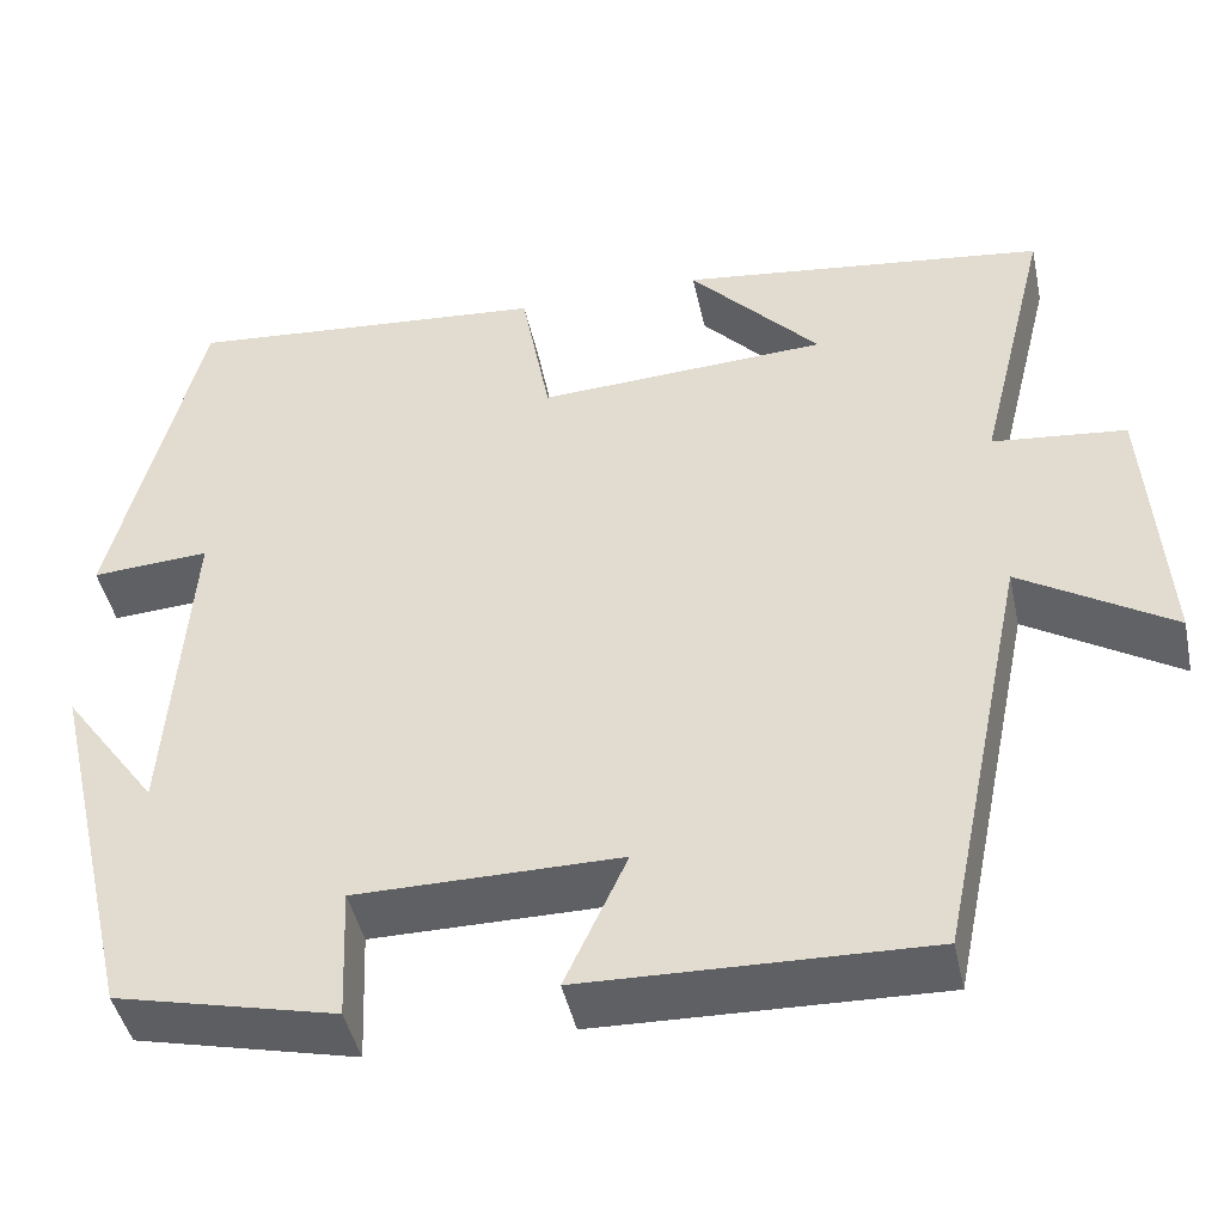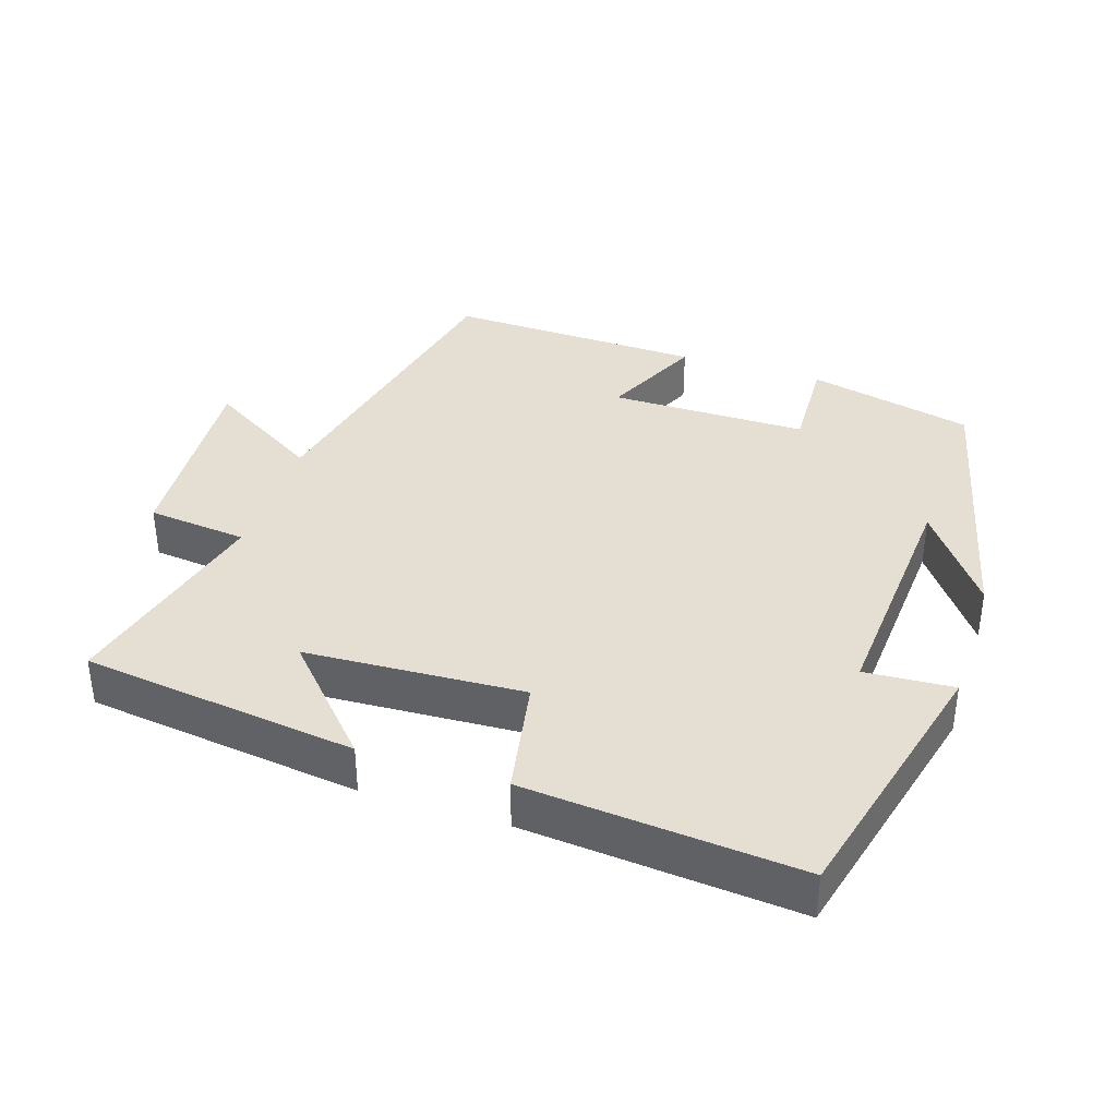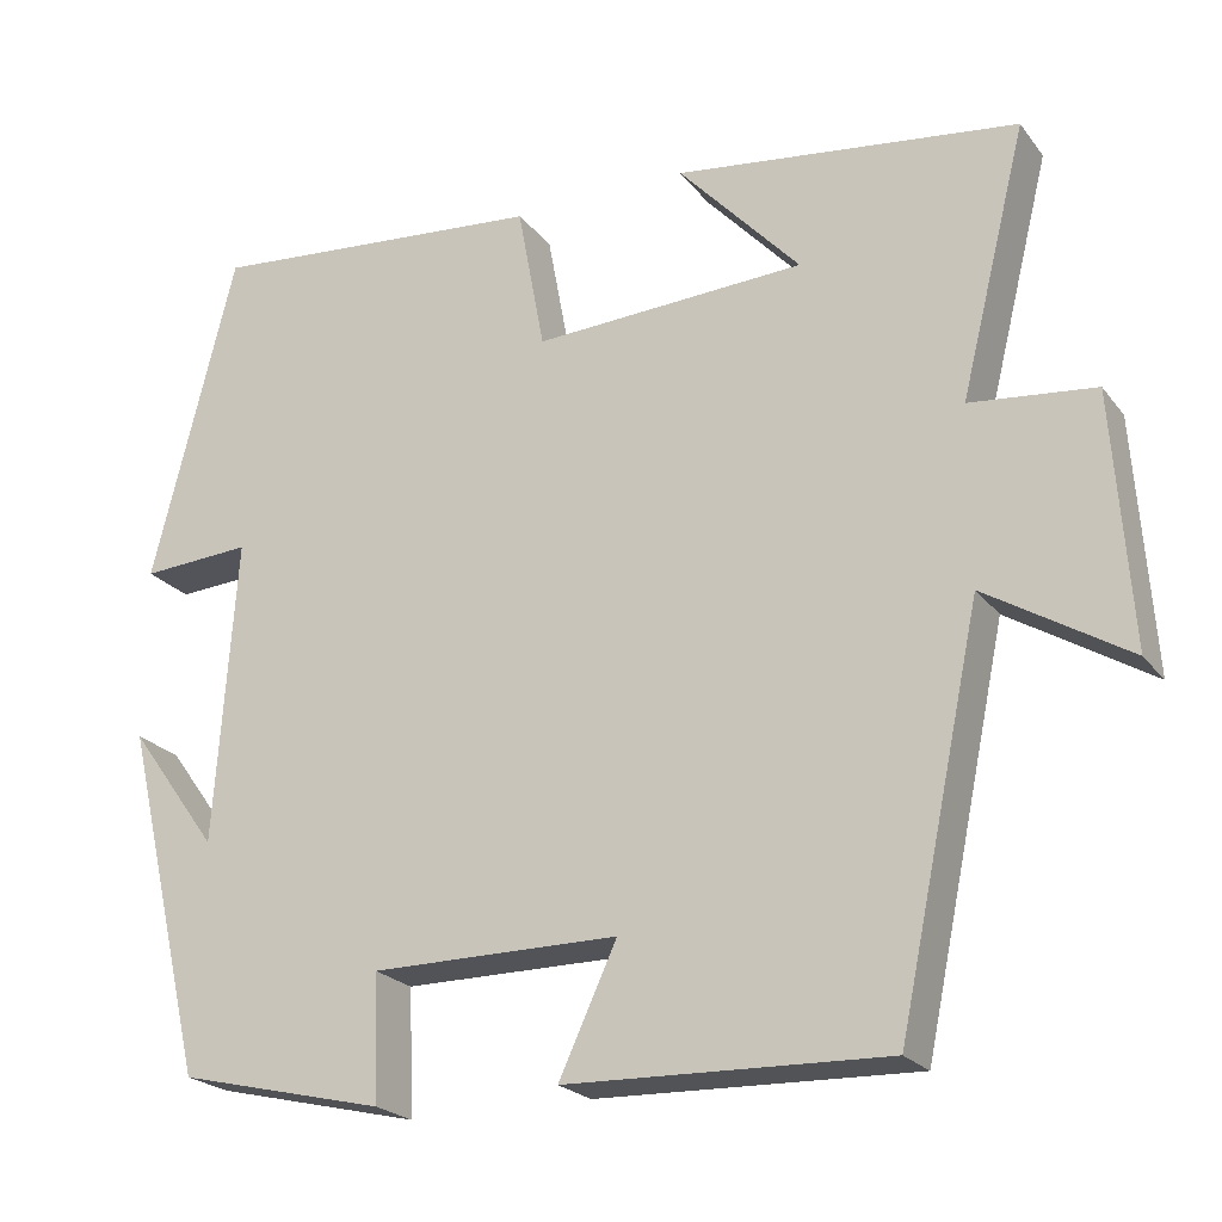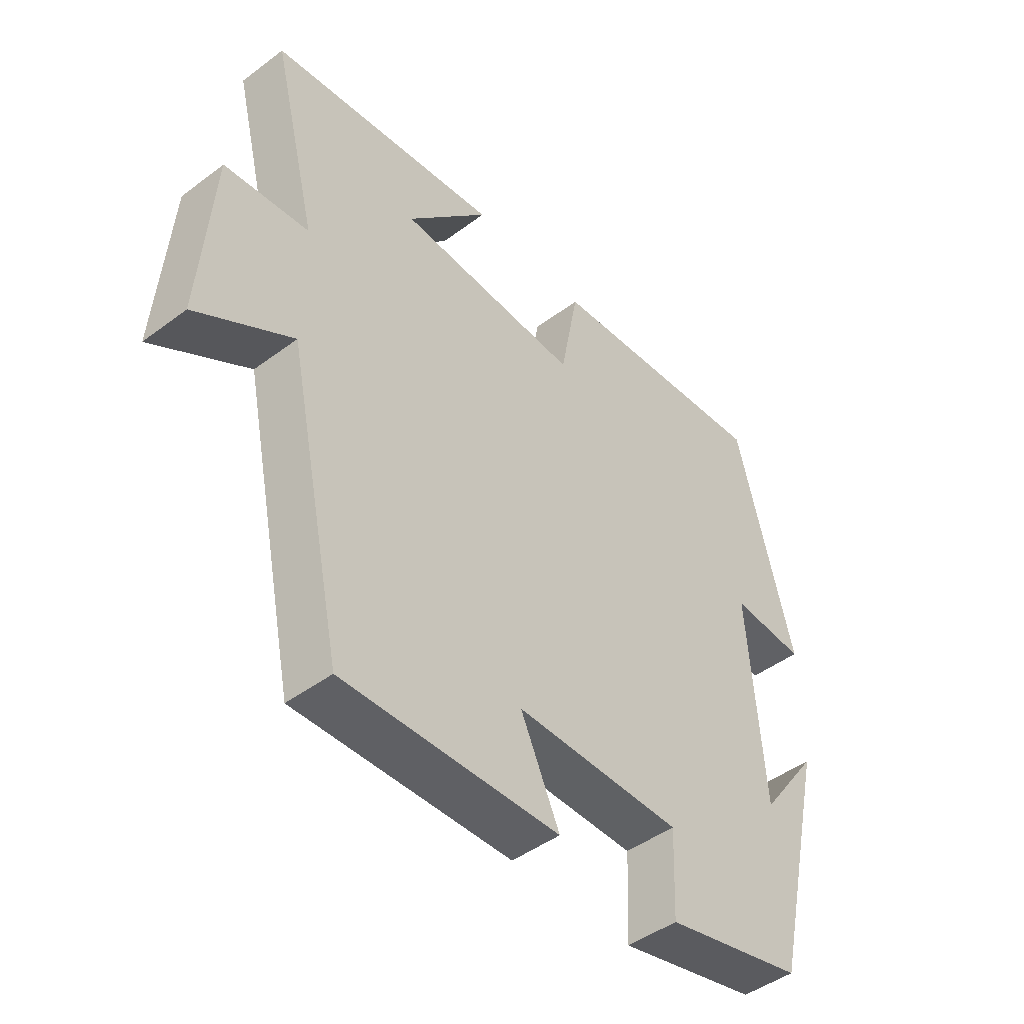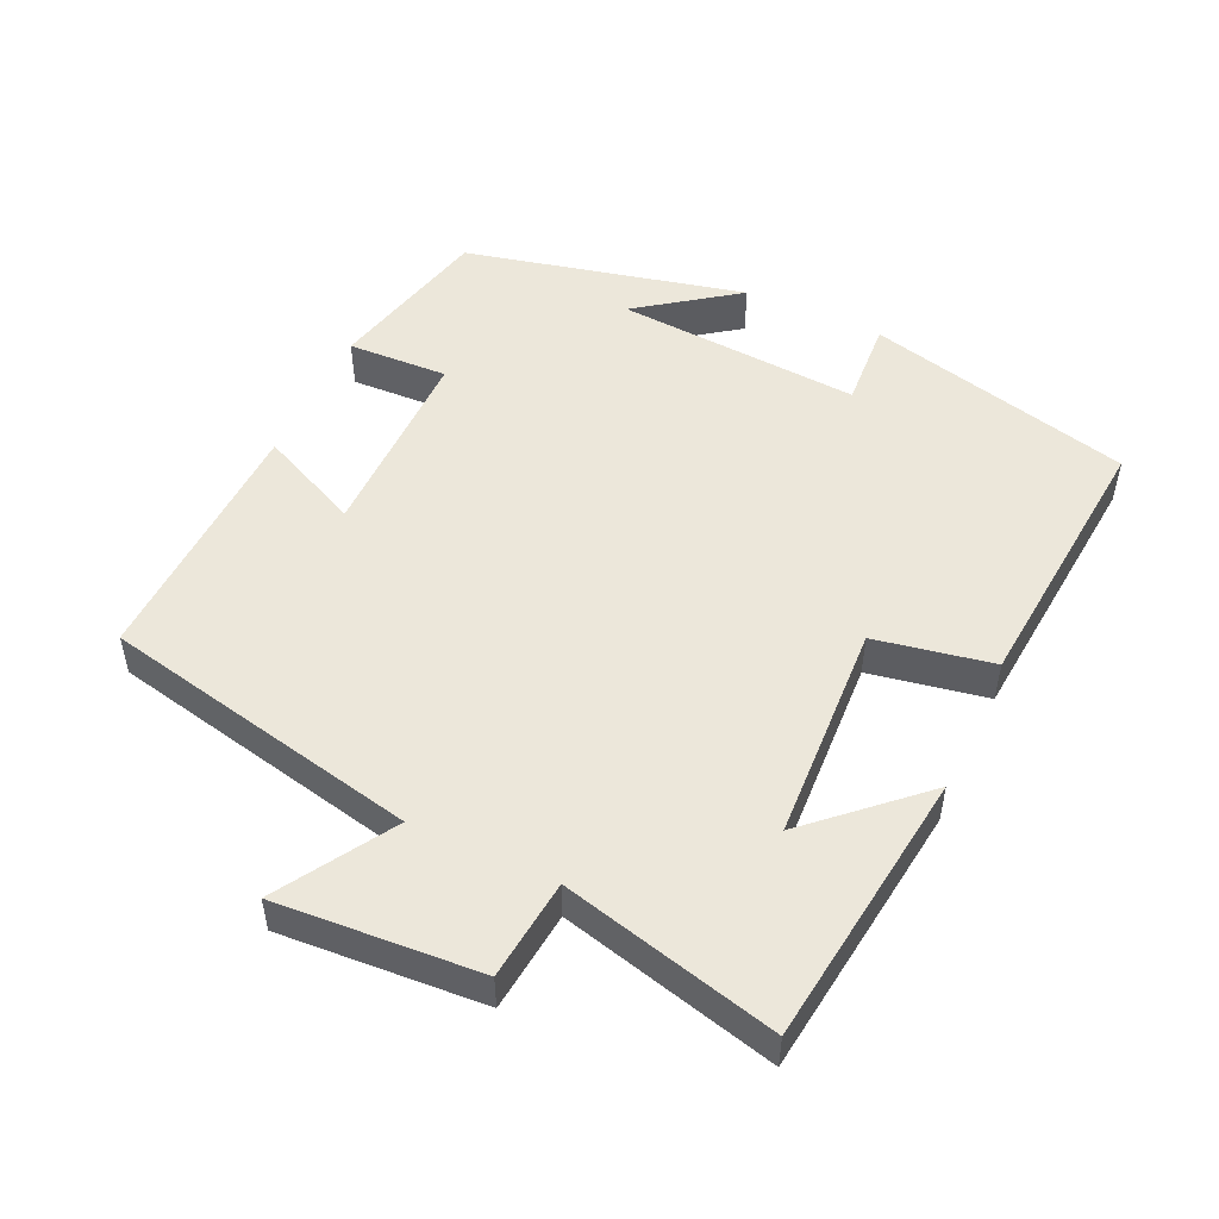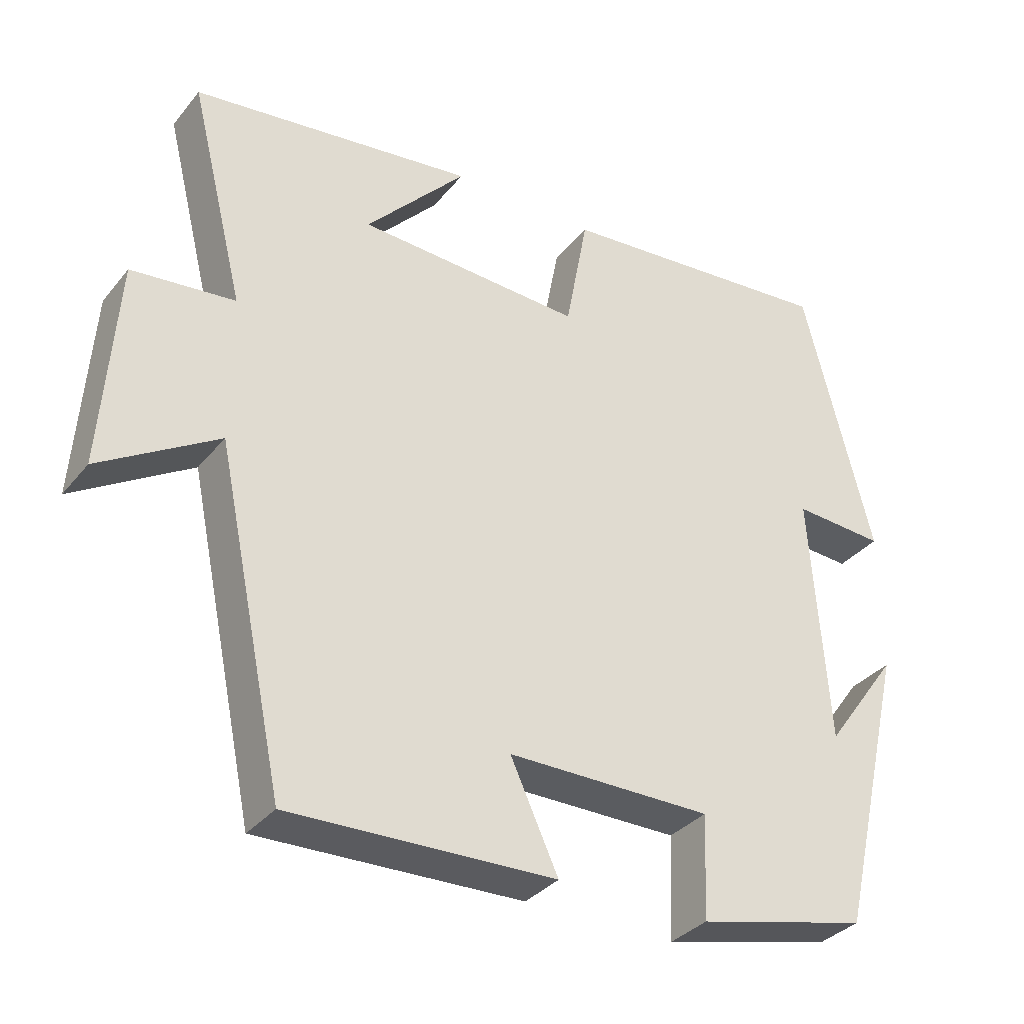
<metadata>
{"format":"obj","ext":"obj","renderer":"f3d","projection":"perspective","resolution":1024,"background":"white","views":[{"elev":-44.7,"azim":-167.9,"up":"+Z"},{"elev":37.2,"azim":18.0,"up":"+Y"},{"elev":-22.5,"azim":-152.6,"up":"+Z"},{"elev":-46.3,"azim":-49.5,"up":"+Z"},{"elev":50.7,"azim":-65.1,"up":"+Y"},{"elev":-34.0,"azim":-33.0,"up":"+Z"}]}
</metadata>
<code>
v -0.576 0.07 0.45
v -0.185 0.07 0.5
v -0.324 0.07 0.349
v -0.014 0.07 0.333
v 0.017 0.07 0.5
v 0.405 0.07 0.534
v 0.5 0.07 0.156
v 0.374 0.07 0.164
v 0.398 0.07 -0.184
v 0.5 0.07 -0.044
v 0.406 0.07 -0.444
v 0.17 0.07 -0.5
v 0.176 0.07 -0.357
v -0.106 0.07 -0.357
v -0.04 0.07 -0.5
v -0.405 0.07 -0.511
v -0.5 0.07 -0.059
v -0.662 0.07 -0.158
v -0.642 0.07 0.13
v -0.5 0.07 0.145
v -0.576 0 0.45
v -0.185 0 0.5
v -0.324 0 0.349
v -0.014 0 0.333
v 0.017 0 0.5
v 0.405 0 0.534
v 0.5 0 0.156
v 0.374 0 0.164
v 0.398 0 -0.184
v 0.5 0 -0.044
v 0.406 0 -0.444
v 0.17 0 -0.5
v 0.176 0 -0.357
v -0.106 0 -0.357
v -0.04 0 -0.5
v -0.405 0 -0.511
v -0.5 0 -0.059
v -0.662 0 -0.158
v -0.642 0 0.13
v -0.5 0 0.145
f 17 18 19 20
f 16 17 20
f 15 16 20
f 14 15 20
f 13 14 20 1
f 11 12 13
f 9 10 11
f 8 9 11 13
f 6 7 8
f 5 6 8
f 4 5 8
f 3 4 8 13
f 1 2 3
f 1 3 13
f 40 39 38 37
f 40 37 36
f 40 36 35
f 40 35 34
f 21 40 34 33
f 33 32 31
f 31 30 29
f 33 31 29 28
f 28 27 26
f 28 26 25
f 28 25 24
f 33 28 24 23
f 23 22 21
f 33 23 21
f 1 21 22 2
f 2 22 23 3
f 3 23 24 4
f 4 24 25 5
f 5 25 26 6
f 6 26 27 7
f 7 27 28 8
f 8 28 29 9
f 9 29 30 10
f 10 30 31 11
f 11 31 32 12
f 12 32 33 13
f 13 33 34 14
f 14 34 35 15
f 15 35 36 16
f 16 36 37 17
f 17 37 38 18
f 18 38 39 19
f 19 39 40 20
f 20 40 21 1

</code>
